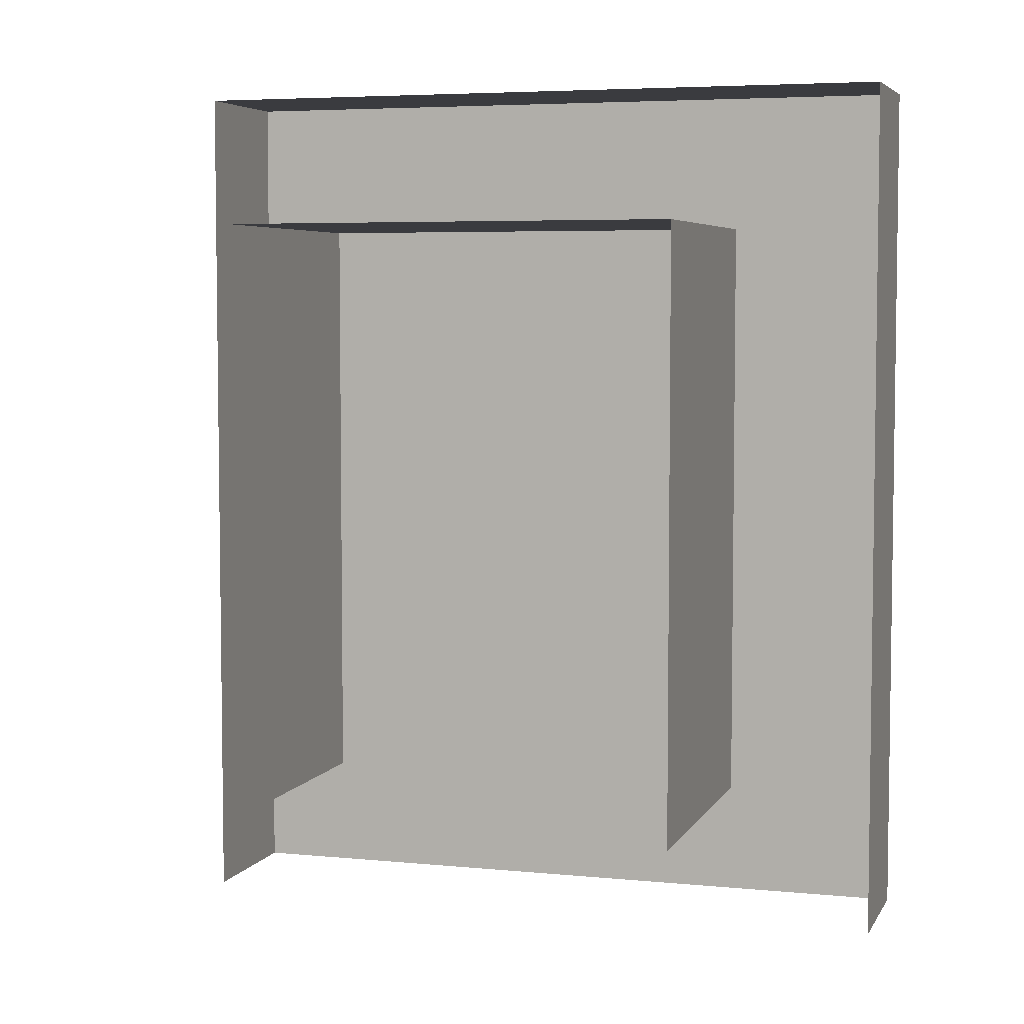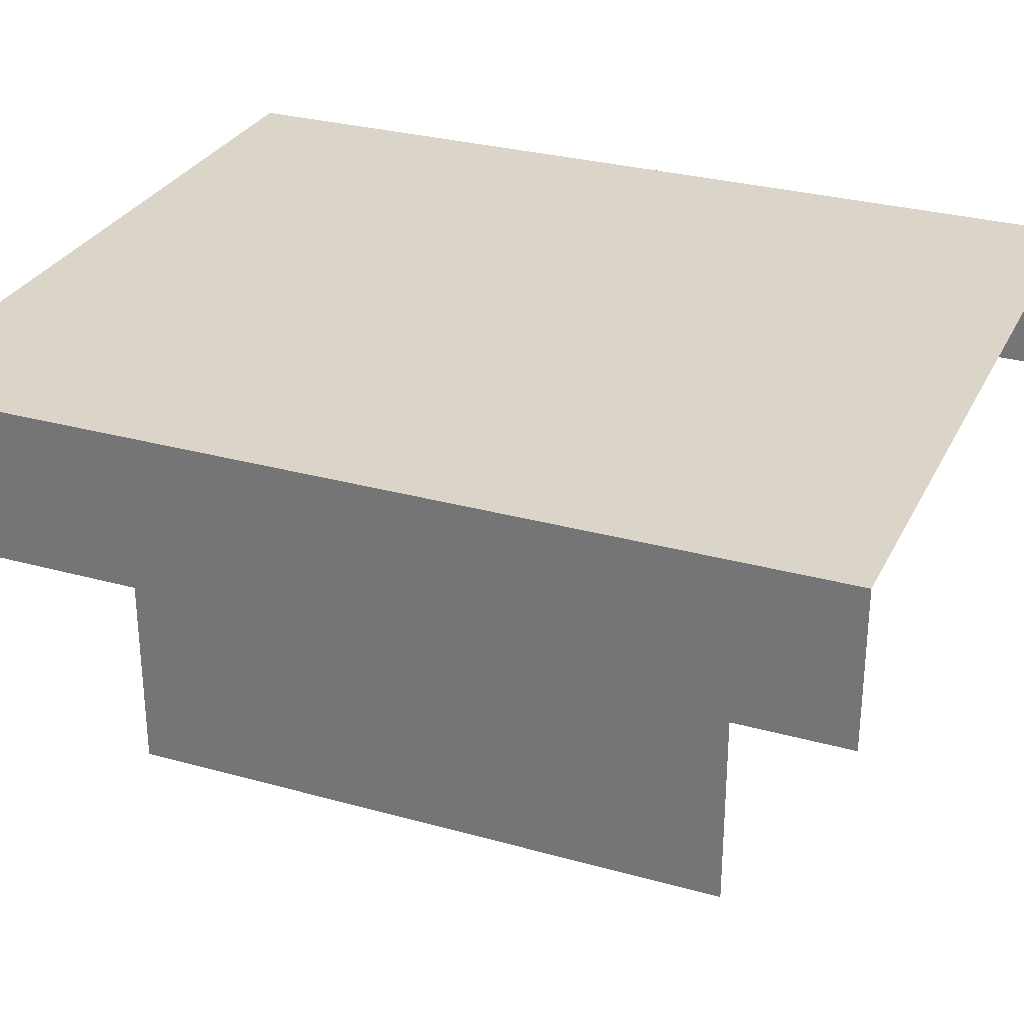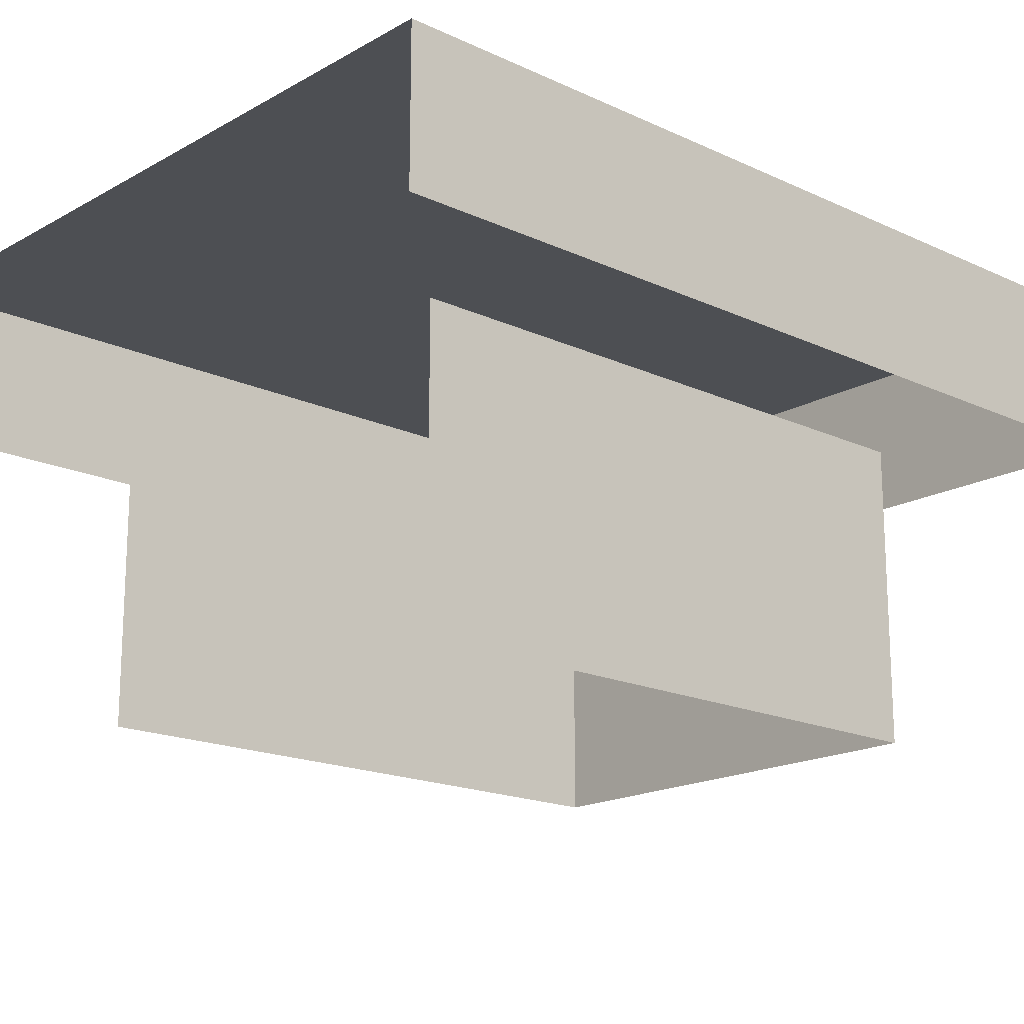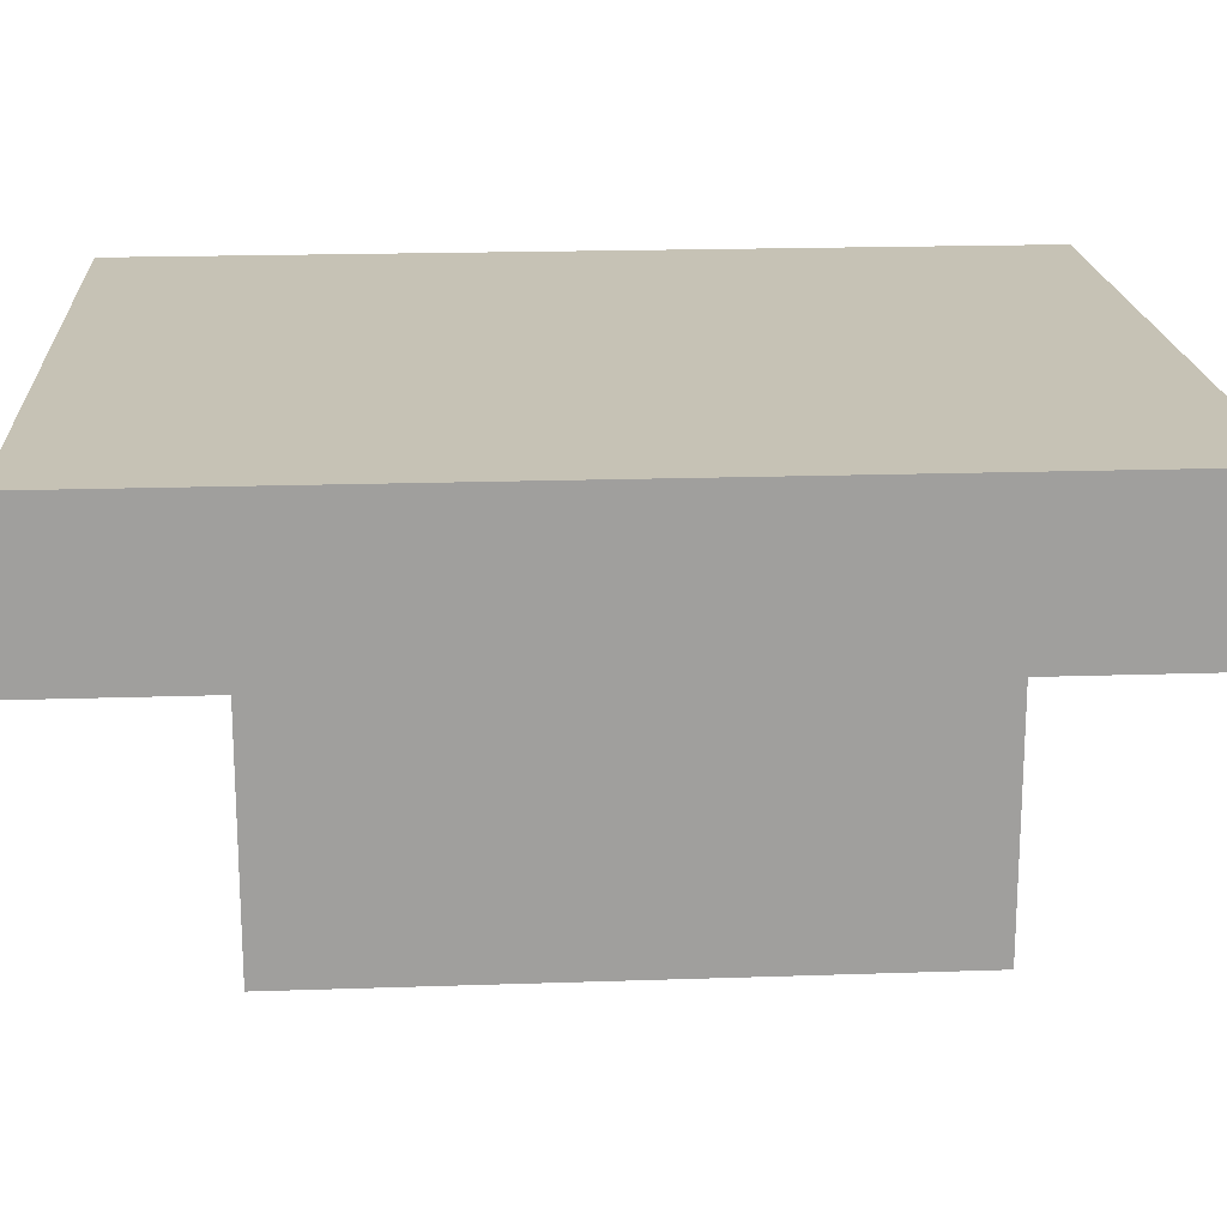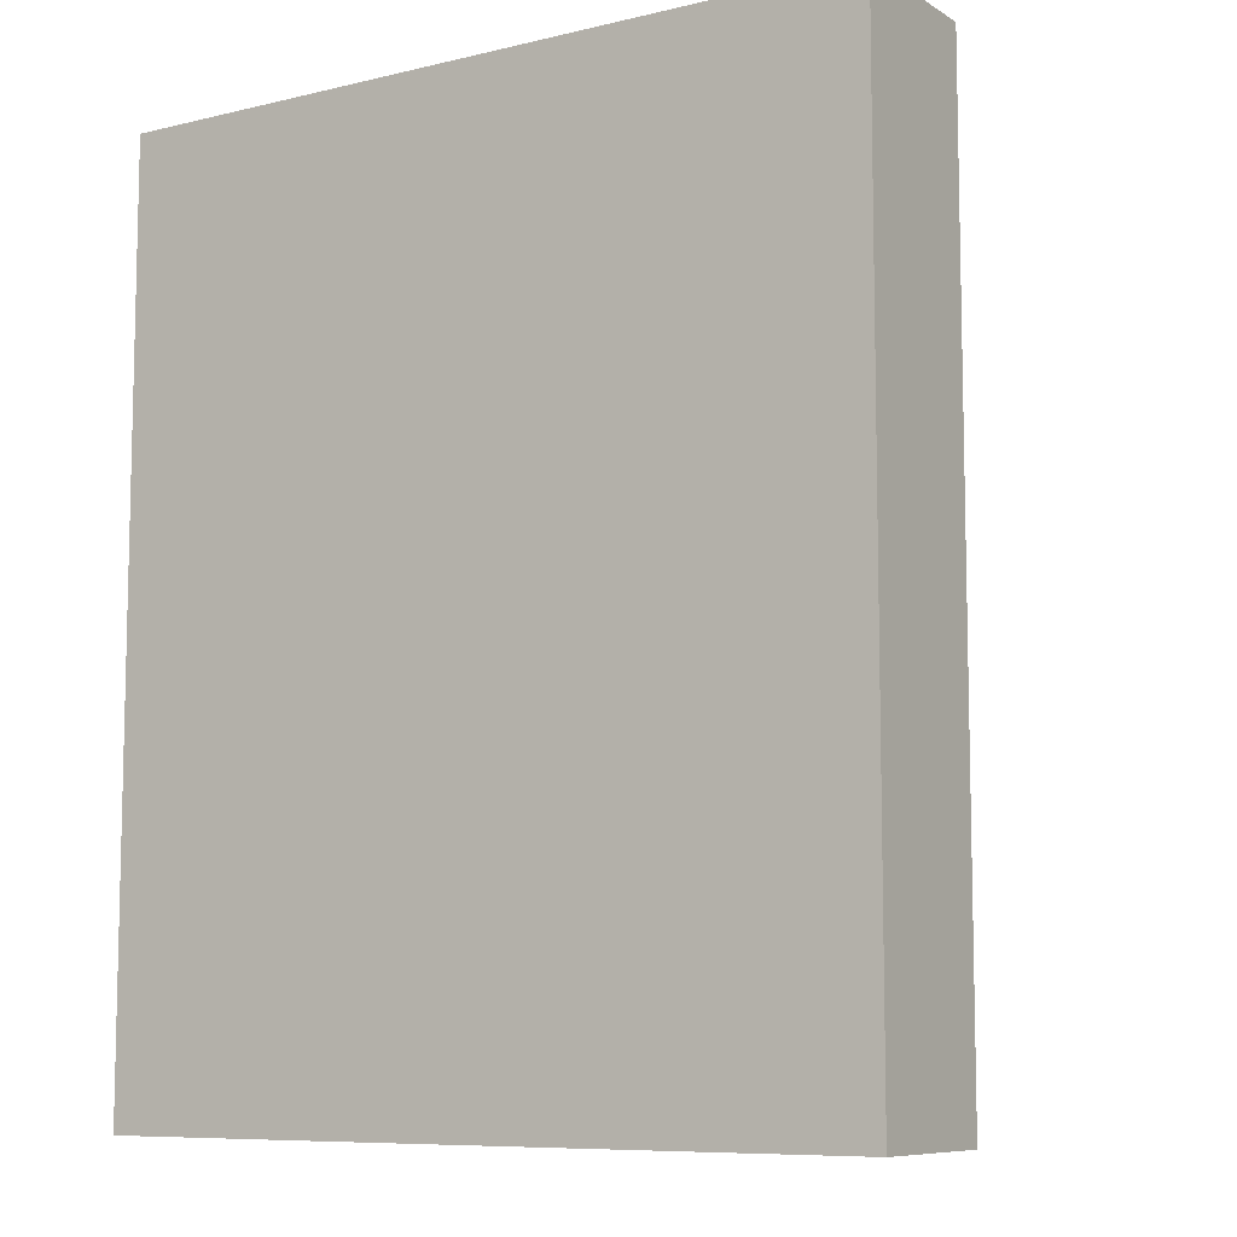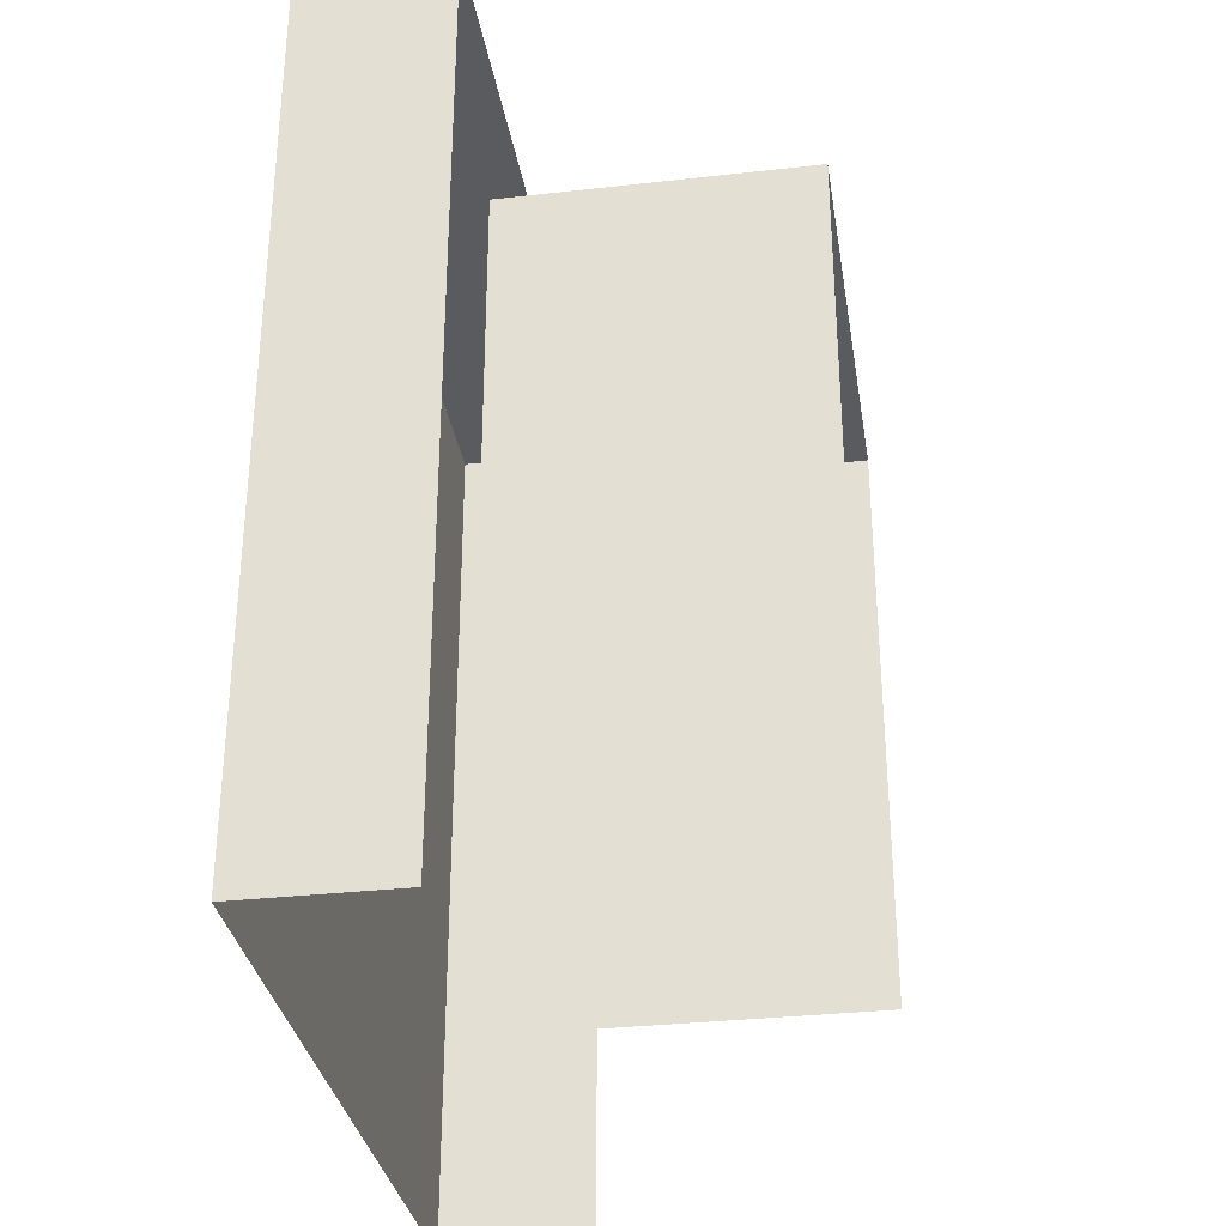
<metadata>
{"format":"obj","ext":"obj","renderer":"f3d","projection":"perspective","resolution":1024,"background":"white","views":[{"elev":5.2,"azim":17.2,"up":"+Z"},{"elev":29.4,"azim":112.4,"up":"+Y"},{"elev":-17.7,"azim":-132.4,"up":"+Y"},{"elev":18.9,"azim":-93.7,"up":"+Y"},{"elev":-8.5,"azim":-147.1,"up":"+Z"},{"elev":-32.2,"azim":-81.0,"up":"+Z"}]}
</metadata>
<code>
g royale_toilet_lod0
v -0.375 0.884 0.0001904
v -0.375 0.884 0.9002
v -0.375 0.734 0.9002
v -0.375 0.734 0.0001904
v -0.375 0.884 0.9002
v 0.375 0.884 0.9002
v 0.375 0.734 0.9002
v -0.375 0.734 0.9002
v -0.375 0.884 0.0001904
v 0.375 0.884 0.0001904
v 0.375 0.884 0.9002
v -0.375 0.884 0.9002
v 0.375 0.734 0.9002
v 0.375 0.884 0.9002
v 0.375 0.884 0.0001904
v 0.375 0.734 0.0001904
v -0.225 0.734 0.1502
v -0.225 0.734 0.7502
v -0.225 0.434 0.7502
v -0.225 0.434 0.1502
v 0.225 0.734 0.7502
v 0.225 0.434 0.7502
v -0.225 0.434 0.7502
v -0.225 0.734 0.7502
v 0.225 0.734 0.1502
v 0.225 0.434 0.1502
v 0.225 0.434 0.7502
v 0.225 0.734 0.7502
g royale_toilet_lod0_0
f 3 2 1
f 4 3 1
f 7 6 5
f 8 7 5
f 11 10 9
f 12 11 9
f 15 14 13
f 16 15 13
f 19 18 17
f 20 19 17
f 23 22 21
f 24 23 21
f 27 26 25
f 28 27 25

</code>
